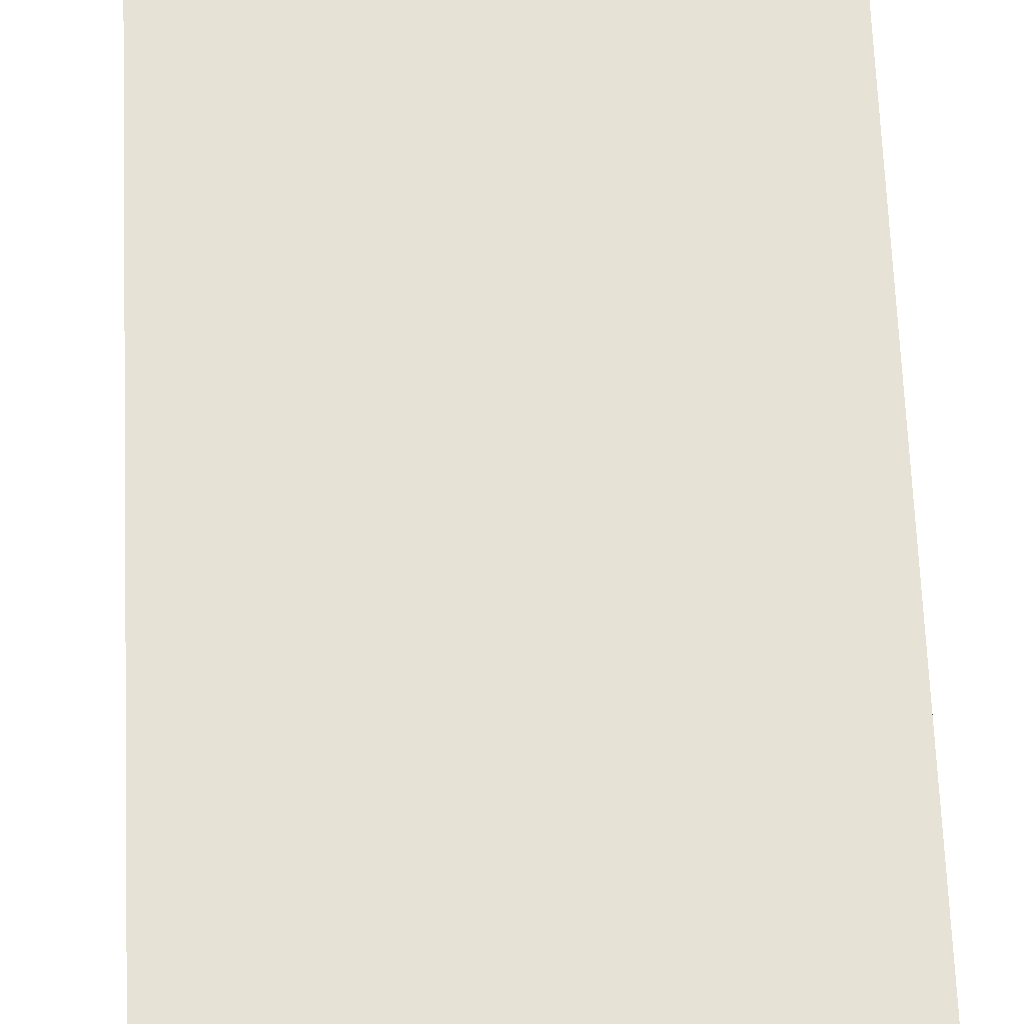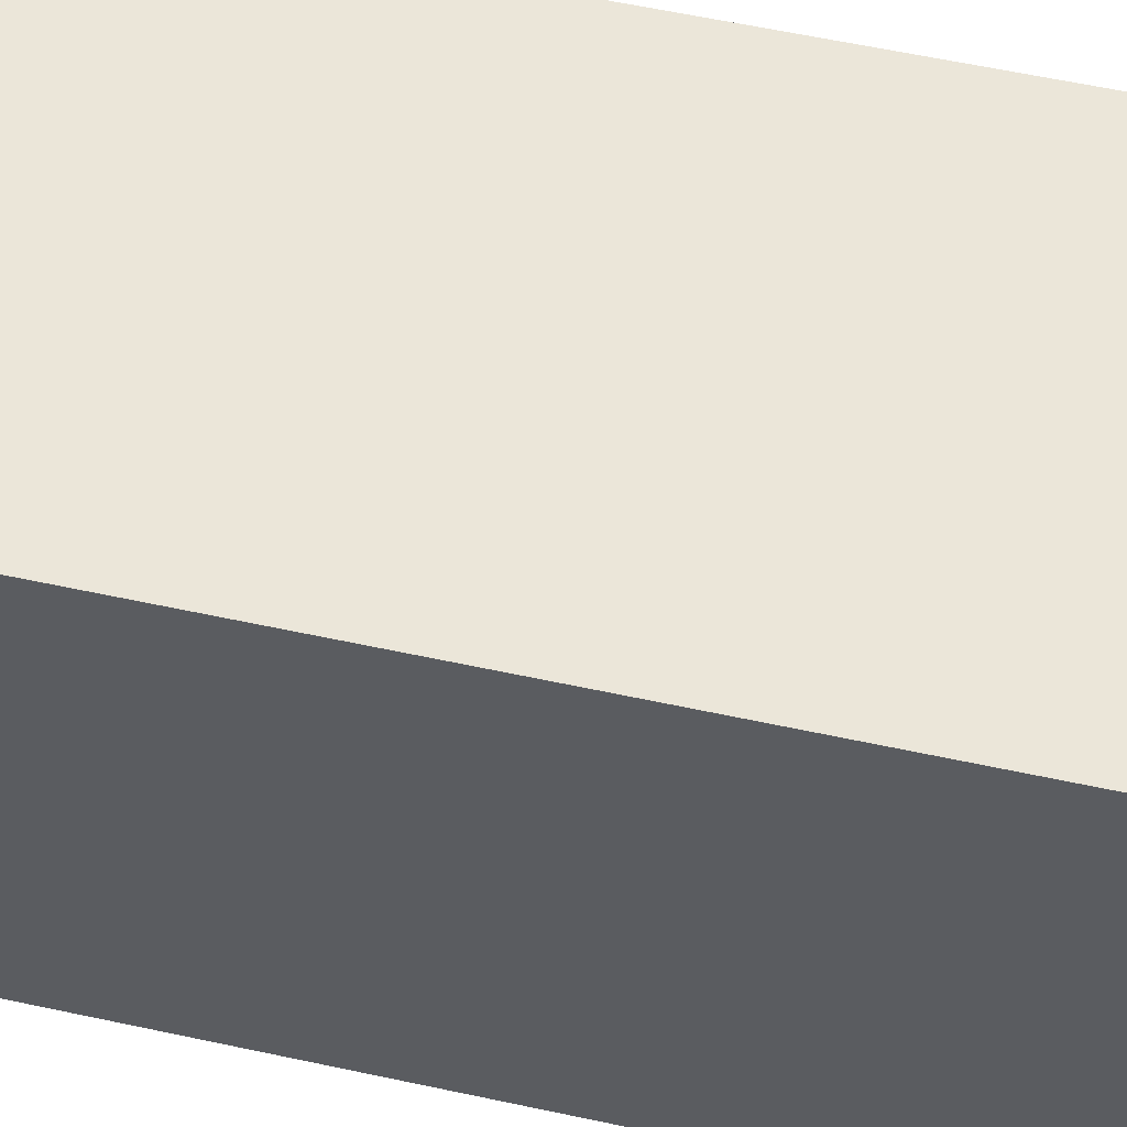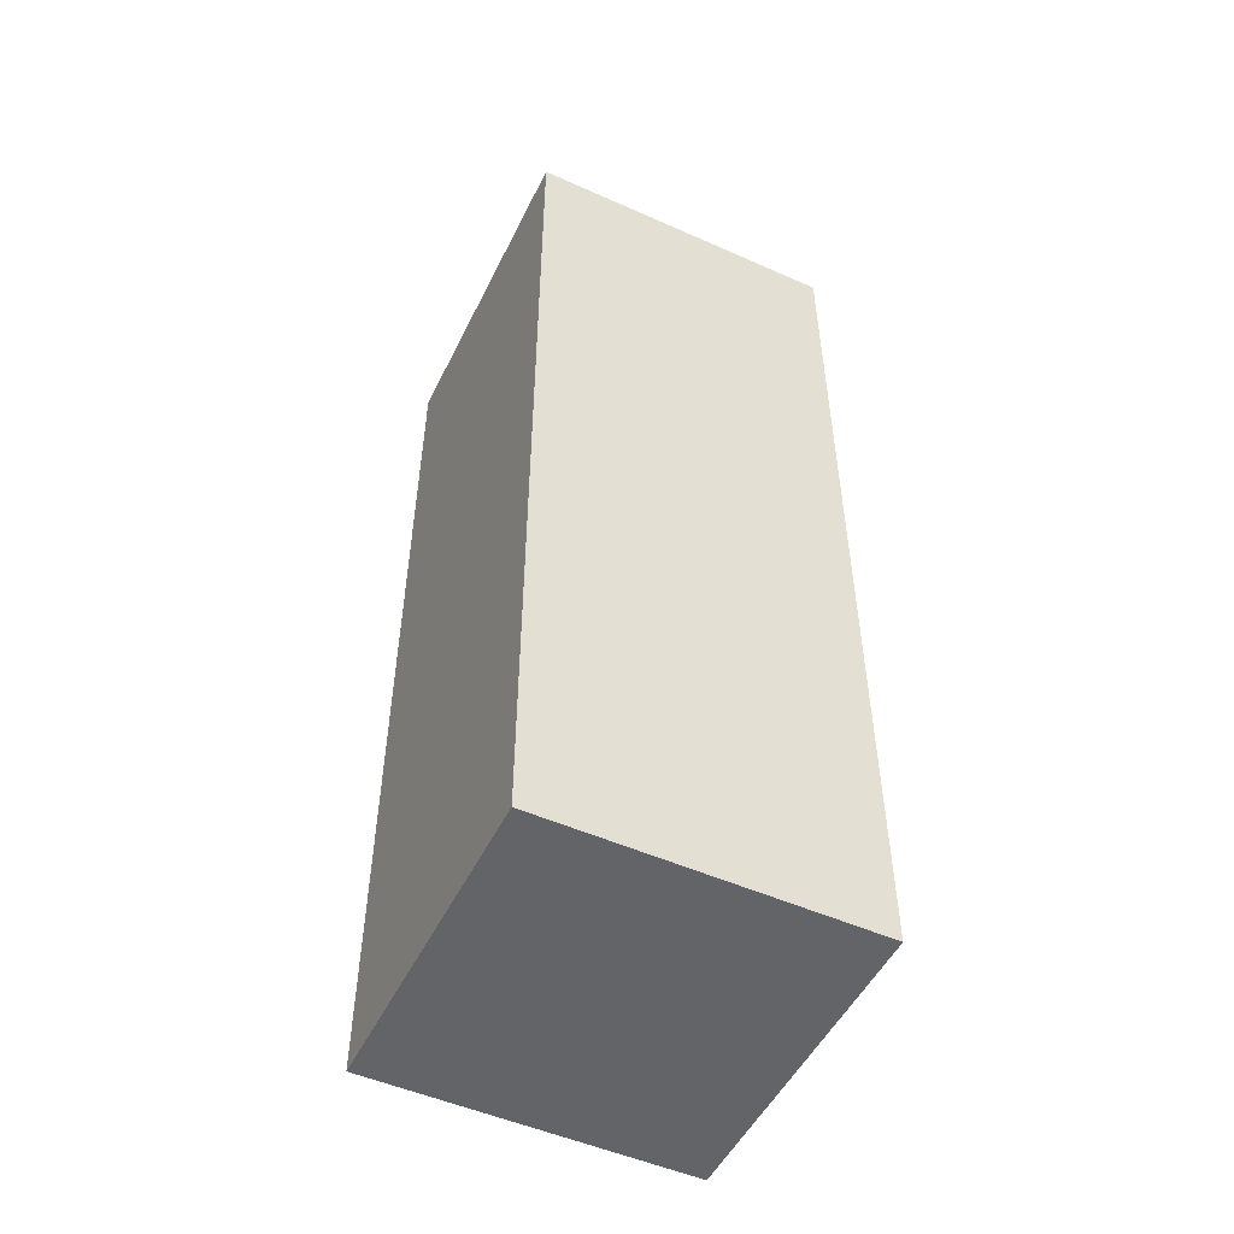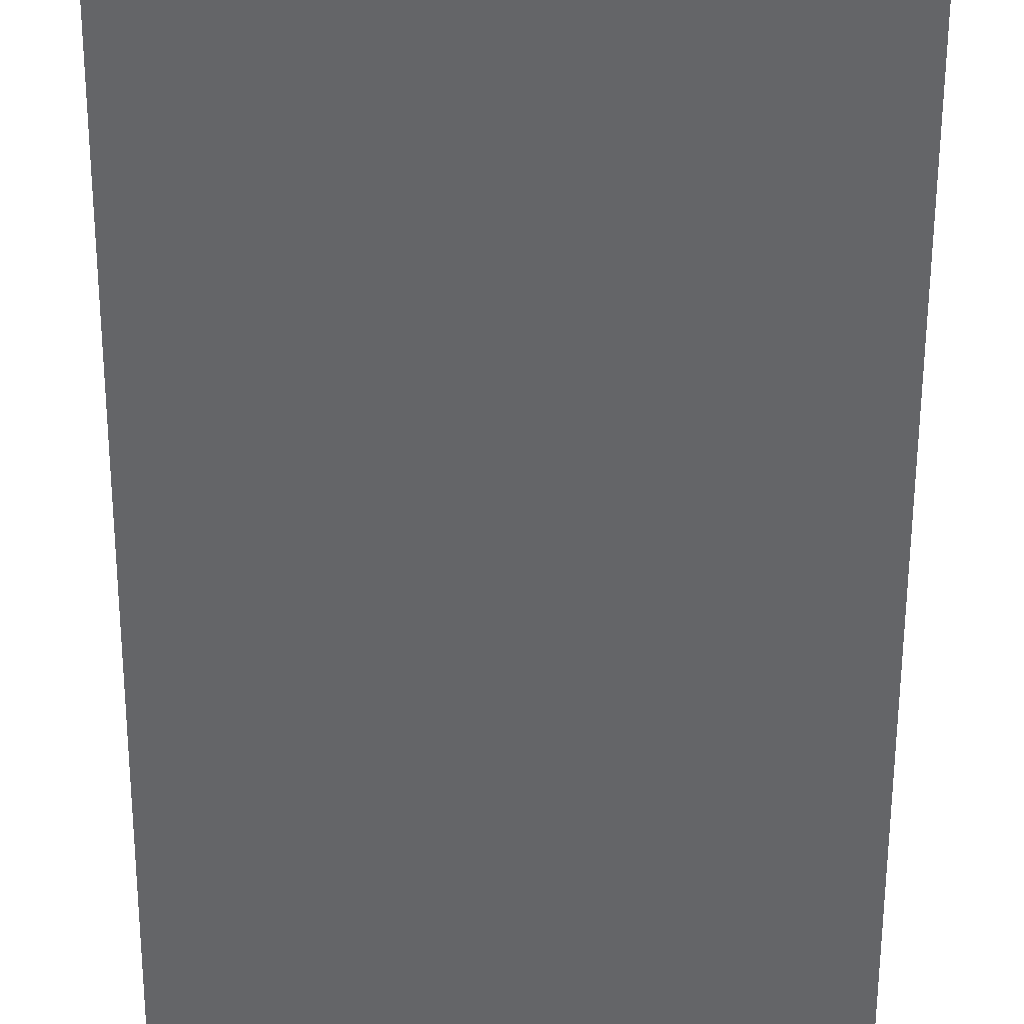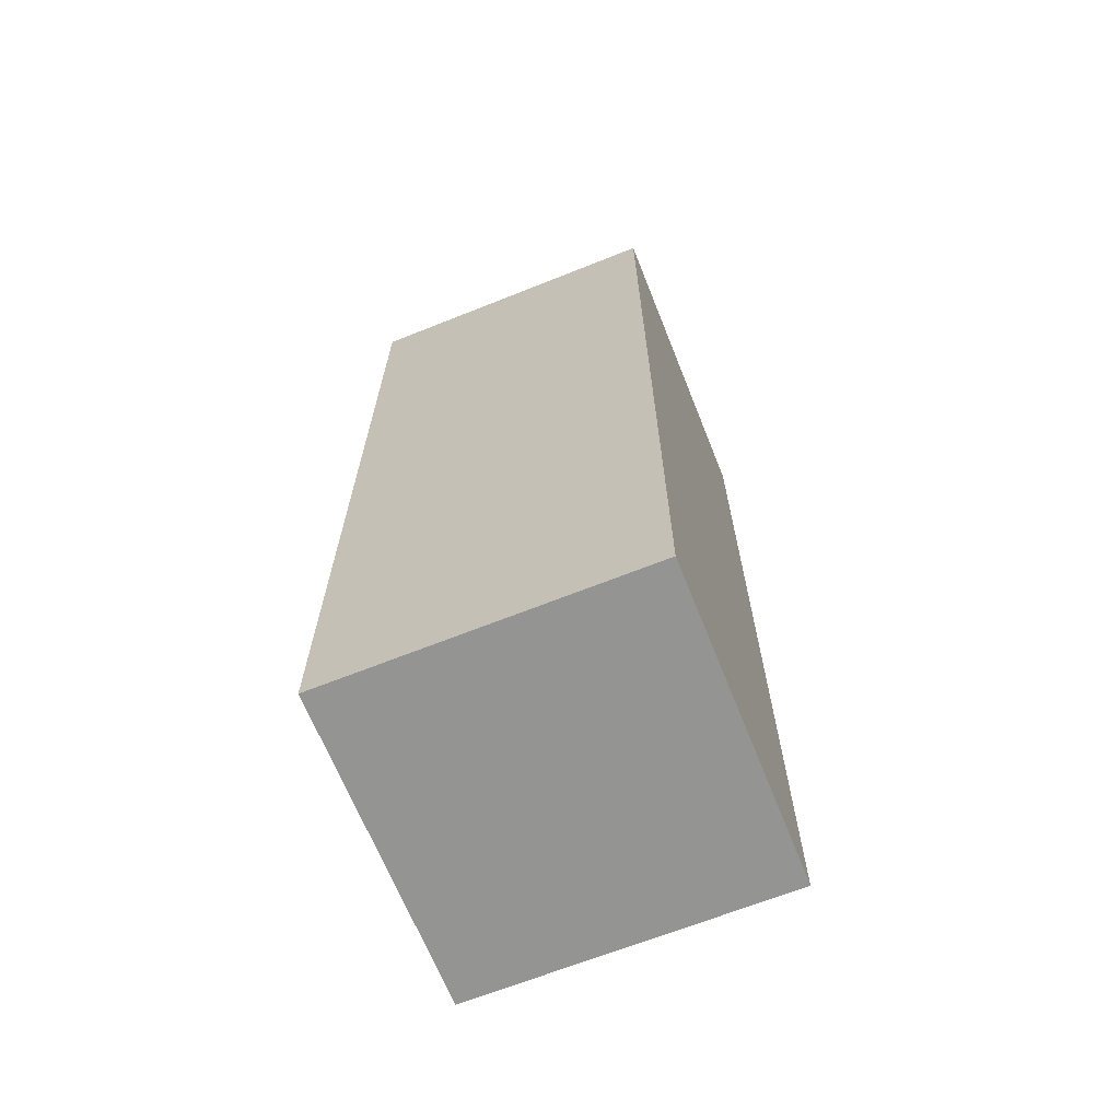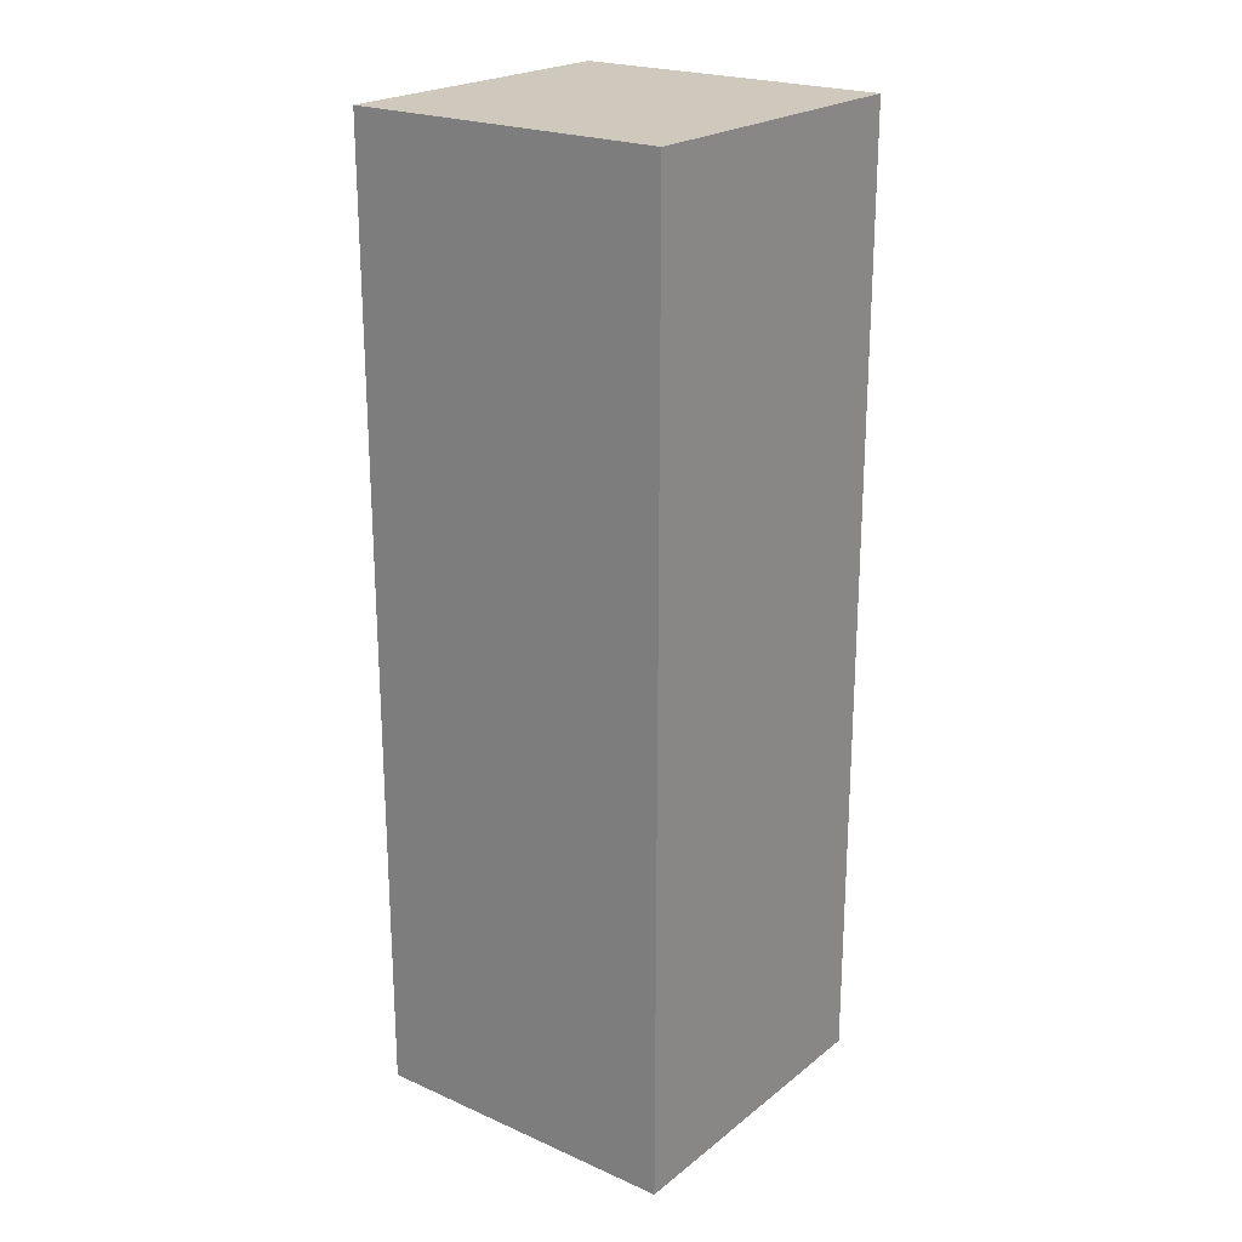
<metadata>
{"format":"obj","ext":"obj","renderer":"f3d","projection":"perspective","resolution":1024,"background":"white","views":[{"elev":63.6,"azim":-2.3,"up":"+Z"},{"elev":55.1,"azim":103.1,"up":"+Z"},{"elev":-51.2,"azim":-115.8,"up":"+Y"},{"elev":-51.5,"azim":-0.2,"up":"+Z"},{"elev":-66.9,"azim":111.8,"up":"+Y"},{"elev":22.4,"azim":-142.8,"up":"+Y"}]}
</metadata>
<code>
o Cube
v 1 -3 -1
v 1 -3 1
v -1 -3 1
v -1 -3 -1
v 1 3 -1
v 1 3 1
v -1 3 1
v -1 3 -1
f 2 3 4
f 8 7 6
f 5 6 2
f 6 7 3
f 3 7 8
f 1 4 8
f 1 2 4
f 5 8 6
f 1 5 2
f 2 6 3
f 4 3 8
f 5 1 8

</code>
